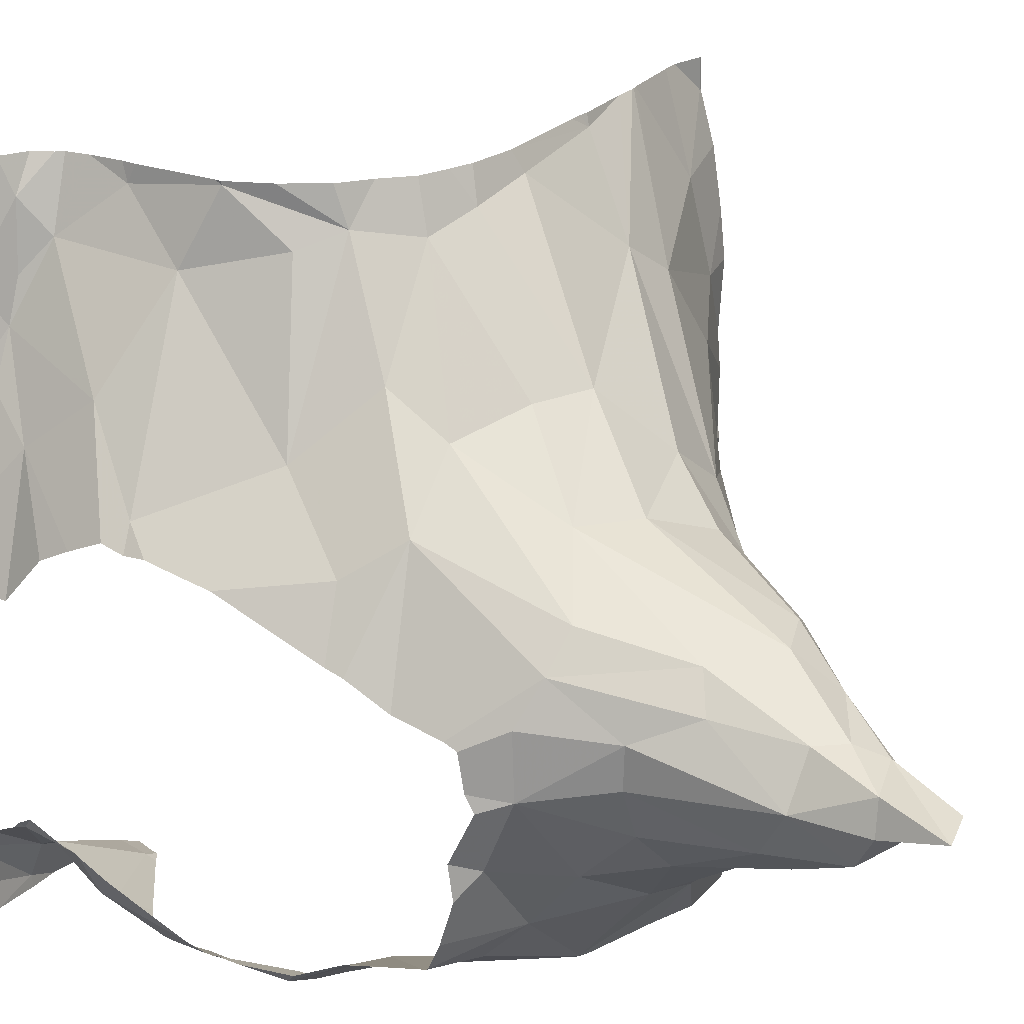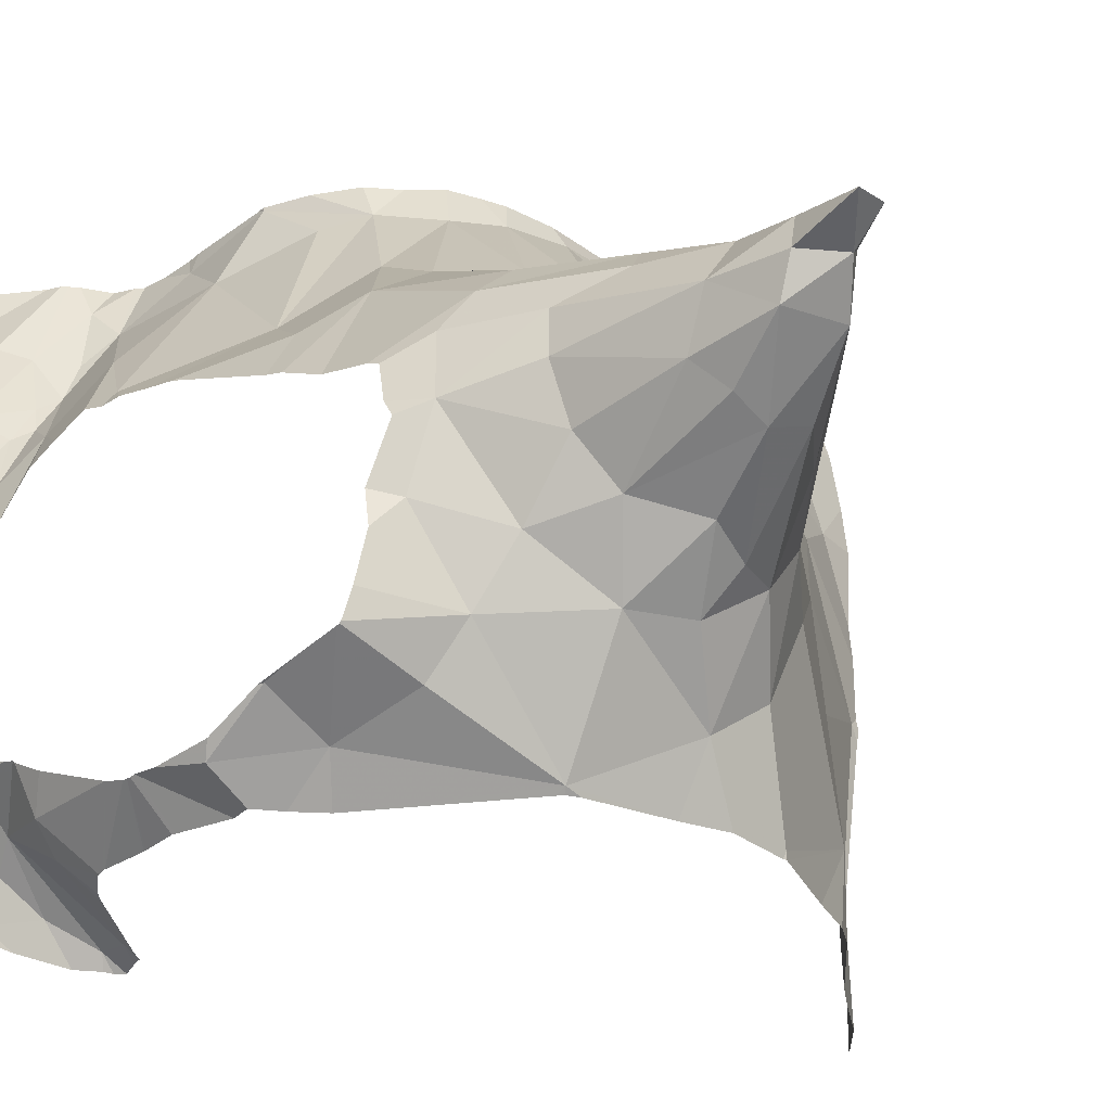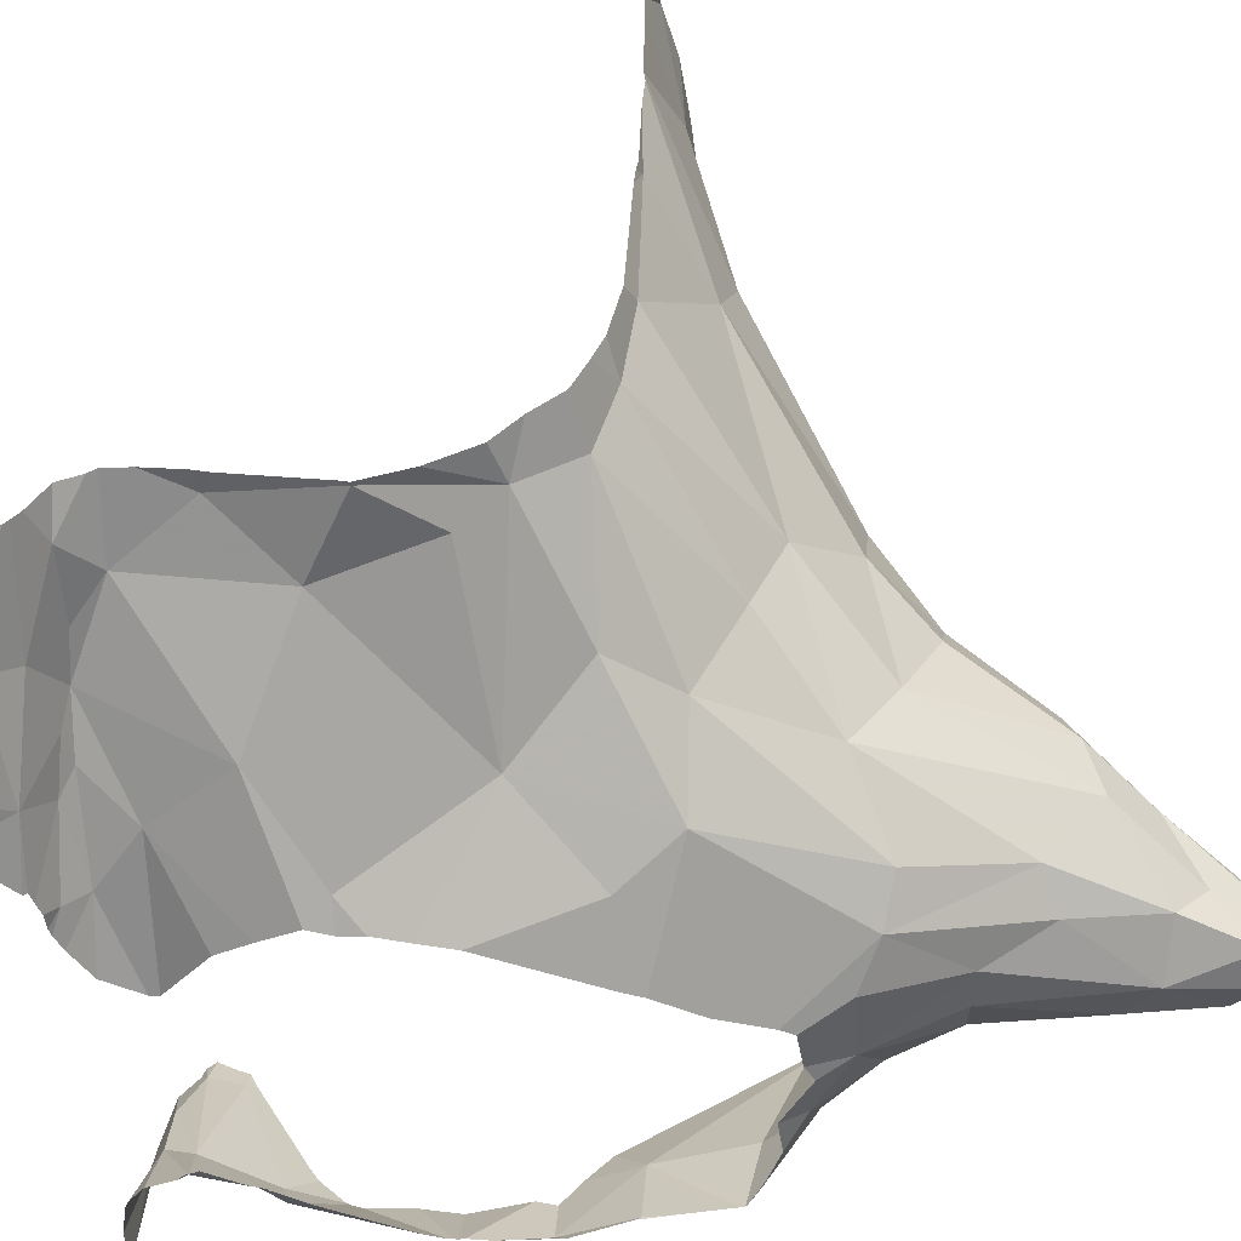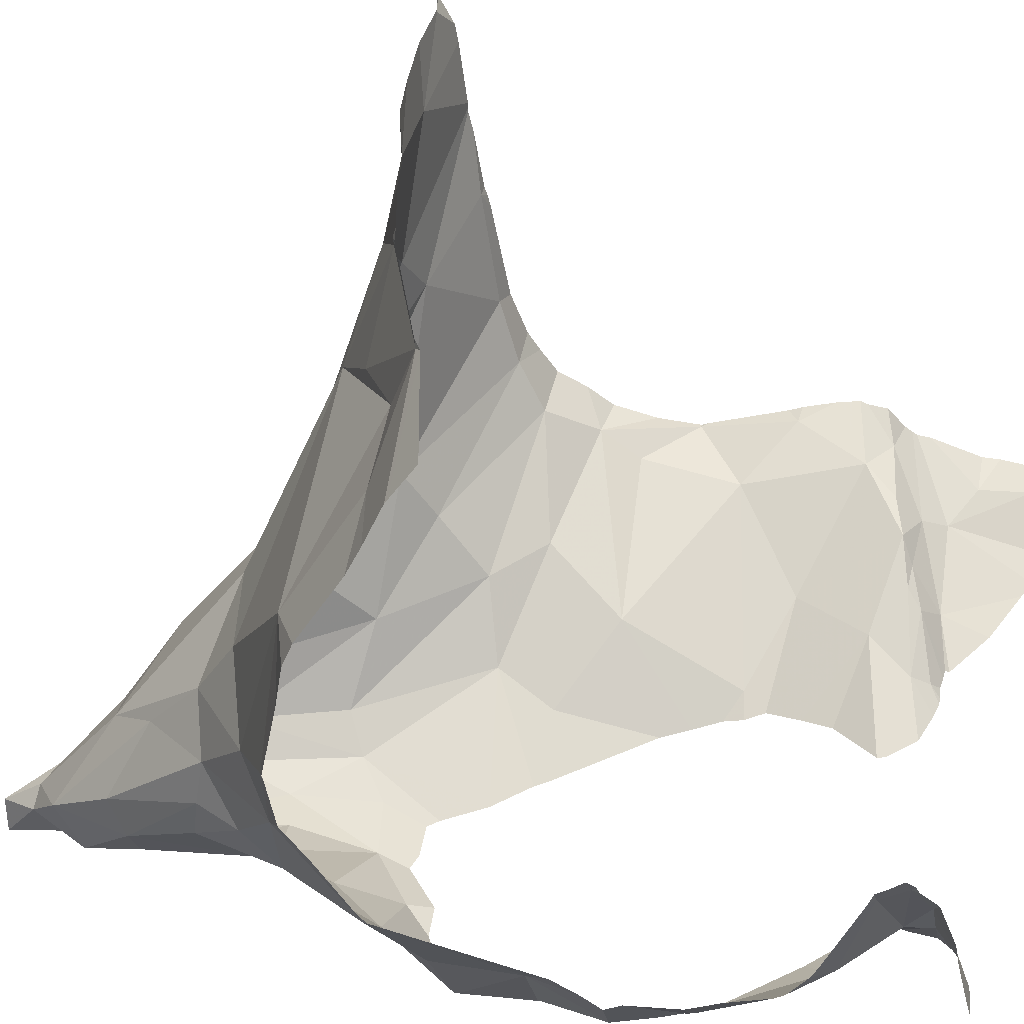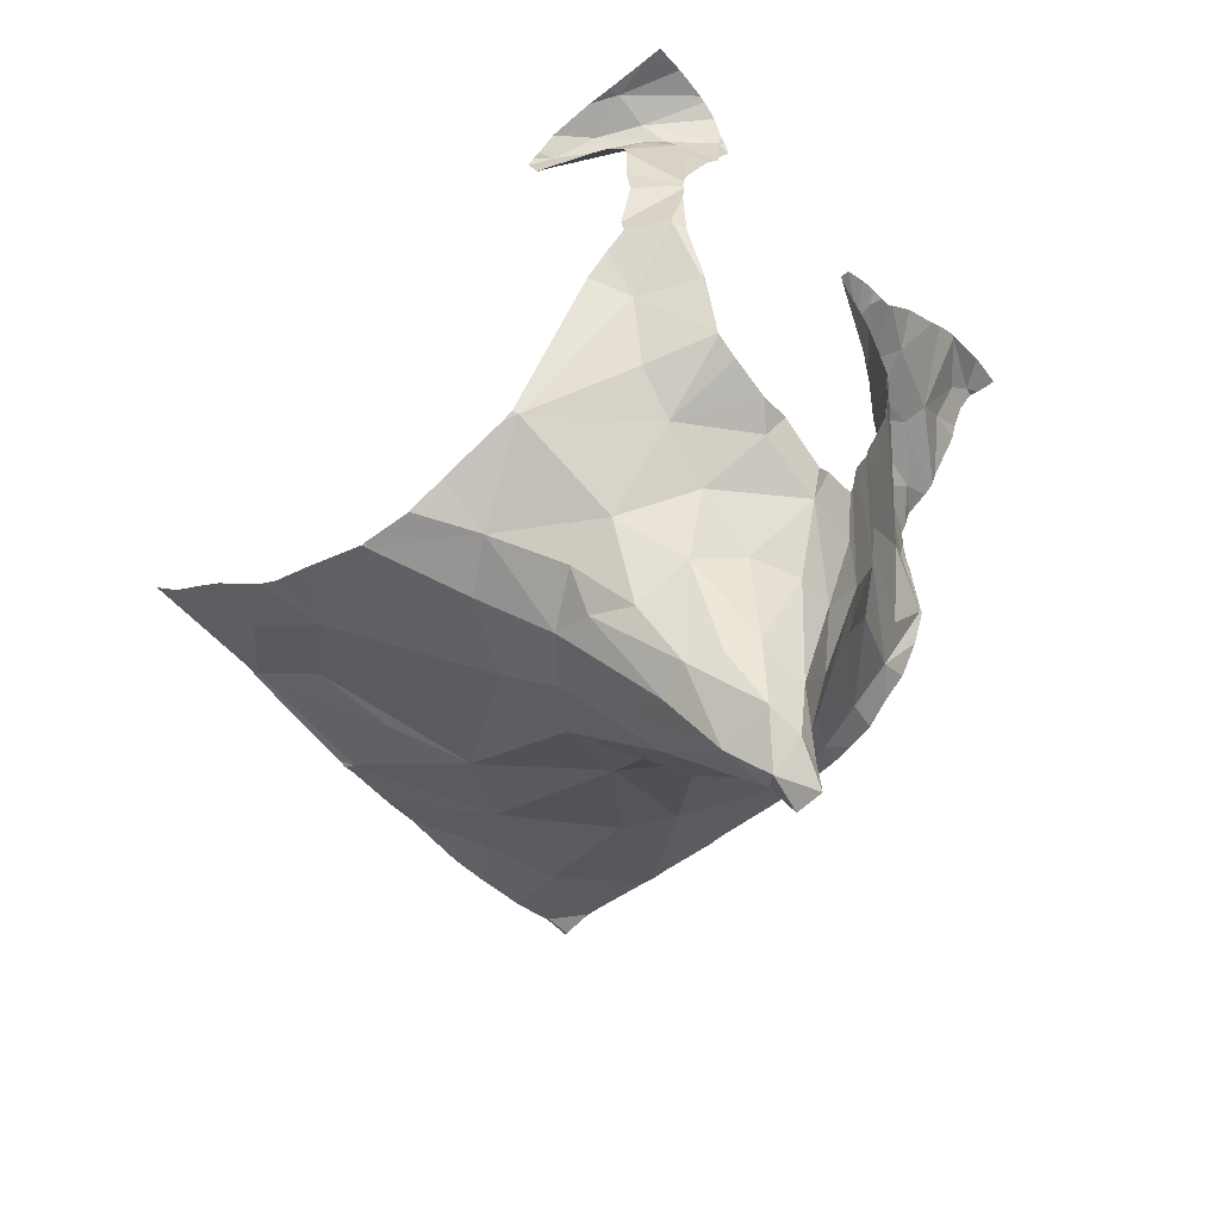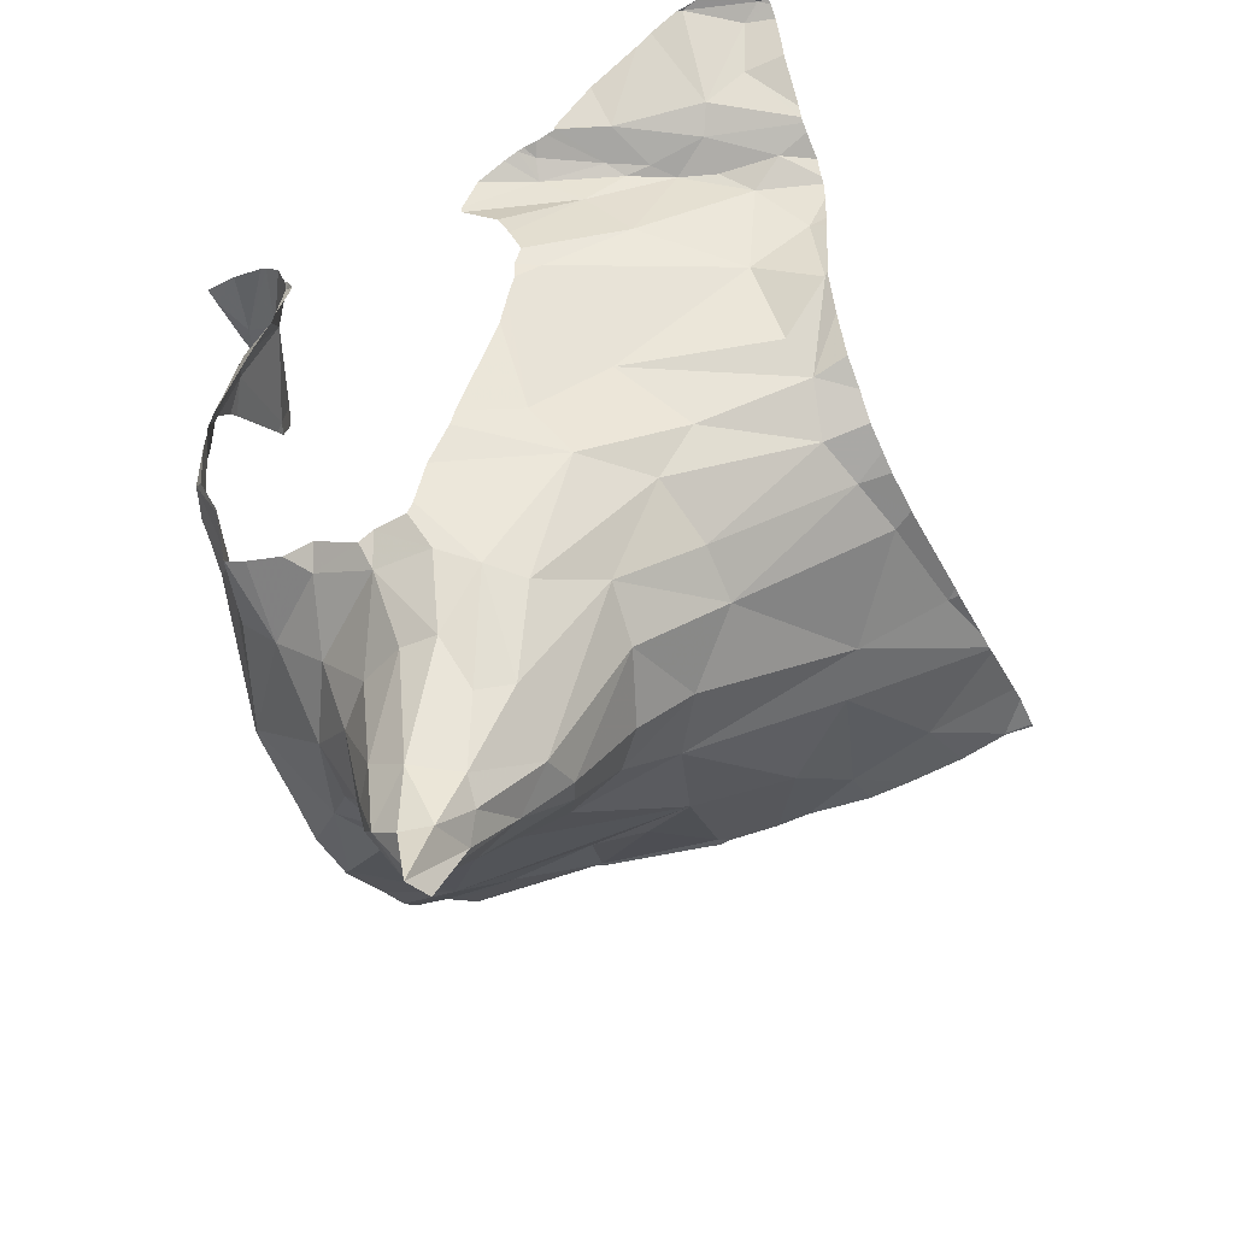
<metadata>
{"format":"obj","ext":"obj","renderer":"f3d","projection":"perspective","resolution":1024,"background":"white","views":[{"elev":23.8,"azim":117.1,"up":"+Y"},{"elev":-32.8,"azim":131.1,"up":"+Y"},{"elev":47.5,"azim":90.6,"up":"+Y"},{"elev":-49.8,"azim":-82.9,"up":"+Y"},{"elev":-50.5,"azim":38.6,"up":"+Z"},{"elev":-42.9,"azim":117.1,"up":"+Z"}]}
</metadata>
<code>
v -33.73 238.1 502.3
v -33.35 238.1 502.1
v -33.07 238.1 502.8
v -32.88 238.7 502.4
v -32.92 238.7 502.3
v -32.9 238.1 502.7
v -33.08 238.1 502.8
v -33.06 238.1 502.8
v -32.93 238.2 502.2
v -32.93 238.1 502.4
v -32.89 238.6 502.1
v -32.85 238.3 502.2
v -32.85 238.4 502.2
v -32.9 238.5 502
v -33.04 238.1 502.9
v -32.83 238.9 503.1
v -32.9 238.1 502.5
v -32.86 238.8 502.9
v -32.89 238.1 502.5
v -32.93 238.1 502.9
v -32.97 238.1 502.9
v -33.68 238.1 502.3
v -32.91 238.9 503
v -32.89 239 503.1
v -32.92 238.2 502.9
v -33.09 238.1 502.2
v -33.11 238.1 502.2
v -33.09 238.1 502.2
v -32.92 238.1 502.9
v -32.92 238.1 502.9
v -32.86 238.2 502.7
v -32.9 238.2 502.8
v -32.89 238.1 502.7
v -32.84 238.2 502.8
v -33.05 238.1 502.8
v -32.96 238.1 502.4
v -33.21 238.1 502.1
v -32.9 238.8 502.9
v -32.87 238.7 502.9
v -32.9 238.7 502.8
v -33.07 238.1 502.8
v -32.85 238.7 502.9
v -33.35 238.1 502.1
v -33.27 238.1 502.1
v -33.07 238.1 502.8
v -33.64 238.1 502.2
v -32.93 238.1 502.7
v -32.85 238.7 502.7
v -32.91 238.8 502.7
v -32.95 238.7 502.5
v -32.9 238.1 502.7
v -32.83 238.2 502.4
v -32.92 238.1 502.4
v -32.93 238.2 502.2
v -32.84 238.1 502.5
v -32.9 238.1 502.7
v -32.88 239 503.1
v -33.46 239 502.4
v -32.9 239 503.1
v -32.85 238.5 502.2
v -33.78 239 502.4
v -32.83 238.6 502.8
v -32.96 238.6 502
v -32.93 238.6 502
v -32.95 238.5 501.8
v -33.48 239 502.4
v -33.31 239 502.4
v -32.92 238.5 501.8
v -32.93 238.4 501.8
v -32.96 238.5 501.7
v -33.69 238.9 502.3
v -33.2 238.8 502.2
v -33.21 239 502.4
v -33.11 238.8 502.3
v -33.3 239 502.4
v -33.57 239 502.4
v -32.91 238.5 501.7
v -32.96 238.5 501.7
v -33.01 238.5 501.8
v -32.93 238.5 501.8
v -32.96 238.4 501.9
v -32.93 238.4 501.9
v -33.09 238.1 502.2
v -33.04 238.2 502.1
v -33.45 239 502.4
v -33.61 239 502.4
v -33.35 238.1 502.1
v -33.51 238.8 502.3
v -33.2 238.2 502.1
v -33.71 239 502.4
v -33.6 239 502.4
v -32.93 239 503
v -33.72 238.8 502.3
v -33.73 239 502.4
v -33.67 238.2 502.3
v -32.89 238.5 502
v -32.98 238.5 501.8
v -33.23 239 502.4
v -33.04 239 502.6
v -33.05 239 502.8
v -33.78 239 502.4
v -32.99 238.1 502.9
v -33 239 502.9
v -32.94 238.9 502.9
v -33.05 238.1 502.8
v -32.92 239 503
v -32.93 238.8 502.9
v -32.93 238.8 502.9
v -32.97 238.8 502.9
v -32.88 239 503.1
v -32.83 238.6 502.7
v -33.43 238.9 502.3
v -33.09 239 502.5
v -33.05 239 502.5
v -33.01 238.9 502.7
v -33 239 502.9
v -33.05 238.1 502.8
v -33.03 239 502.6
v -33.04 239 502.6
v -33.01 238.9 502.9
v -32.99 238.9 502.9
v -32.98 239 502.9
v -33.05 239 502.8
v -32.98 239 502.9
v -33.12 238.6 501.9
v -33.17 238.6 501.9
v -33.21 238.6 502.1
v -33.07 238.5 501.8
v -33.05 238.6 501.9
v -33.01 238.4 501.8
v -33.06 238.4 501.8
v -33.16 238.4 501.9
v -33.11 238.2 502
v -33.05 238.3 502
v -32.83 238.6 502.4
v -33.77 238.5 502.3
v -32.83 238.2 502.8
v -32.83 238.2 502.9
v -33.57 238.6 502.2
v -33.32 238.5 502.1
v -33.32 238.3 502.1
v -33.64 238.5 502.3
v -33.27 238.6 502.1
v -32.99 238.5 501.7
v -32.91 238.5 501.9
v -33.13 238.5 501.9
v -33.01 238.3 501.9
v -32.98 238.3 502
v -32.94 238.3 502.1
v -32.93 238.4 502
v -33.26 238.7 502.1
v -33.1 238.7 502.1
v -33.03 238.7 502.2
v -33.02 238.8 502.3
v -32.93 238.6 502.1
v -33.64 238.7 502.3
v -32.83 238.3 502.8
v -33.78 238.3 502.3
v -32.83 238.2 502.9
v -32.83 238.6 502.4
v -33.67 238.3 502.3
v -33.02 238.8 502.4
v -33.12 238.3 502
v -33.18 238.3 502
v -33.51 238.2 502.2
v -33.14 239 502.4
v -33.27 238.2 502.1
v -33.36 238.6 502.1
v -33.24 238.4 502
v -33.78 239 502.4
v -33.78 238.8 502.3
v -33.78 238.9 502.3
v -33.78 239 502.4
v -33.78 238.5 502.3
v -33.78 238.5 502.3
v -33.78 238.3 502.3
v -32.92 239 503.1
v -33.78 238.3 502.3
v -33.78 238.3 502.3
v -33.78 238.8 502.3
v -33.78 238.6 502.3
v -33.78 238.7 502.3
v -33.78 238.5 502.3
v -32.83 238.6 502.6
v -32.83 238.6 502.6
v -32.83 238.6 502.5
v -32.83 238.5 502.3
v -32.83 238.4 502.2
v -32.83 238.4 502.2
v -32.83 238.3 502.2
v -32.83 238.3 502.2
v -32.83 238.6 502.8
v -32.83 238.6 502.8
v -32.83 238.2 502.3
v -32.83 238.2 502.2
v -32.83 238.2 502.3
v -32.83 238.5 502.2
v -32.83 238.9 503.1
v -32.83 238.9 503.1
v -32.83 239 503.1
v -32.83 238.9 503.1
v -32.83 238.9 503.1
v -32.83 238.8 503.1
v -32.83 238.8 503
v -32.83 238.9 503.1
v -32.83 238.7 502.9
v -32.83 238.2 502.9
v -32.83 238.2 502.8
v -33.48 239 502.4
v -32.83 238.1 502.9
v -32.83 238.2 502.7
v -32.83 238.2 502.7
v -32.83 238.2 502.7
v -32.83 238.7 502.9
v -32.83 238.7 502.9
v -32.83 238.6 502.9
v -32.83 238.7 502.9
v -32.83 238.6 502.9
v -32.83 238.6 502.9
v -32.83 238.6 502.7
v -32.83 238.7 502.7
v -32.83 238.7 502.9
v -32.83 238.2 502.8
v -32.83 238.2 502.3
v -32.83 238.2 502.3
v -32.83 238.1 502.4
v -32.83 238.2 502.4
v -32.83 238.1 502.5
v -33.6 239 502.4
v -32.83 238.1 502.6
v -32.83 238.1 502.6
v -32.83 238.5 502.2
v -32.83 238.1 502.5
v -32.83 238.1 502.6
v -32.83 238.1 502.6
v -33.46 238.1 502.1
v -32.95 238.1 502.7
v -33.51 238.1 502.2
v -33.55 238.1 502.2
v -33.74 238.1 502.3
v -33.78 238.1 502.4
v -32.86 238.1 502.9
v -32.83 238.1 502.9
v -32.9 238.1 502.5
v -32.9 238.1 502.7
v -32.9 238.1 502.6
v -32.91 238.1 502.5
v -32.89 238.1 502.5
v -32.9 238.1 502.6
v -32.9 238.1 502.6
v -33.12 239 502.5
v -33.09 239 502.5
v -33.03 239 502.9
v -32.97 239 503
v -33.05 239 502.8
v -33.05 239 502.8
v -33.04 239 502.9
v -33.05 239 502.9
v -33.16 239 502.4
v -33.2 239 502.4
v -33.06 239 502.6
v -32.88 239 503.1
v -32.86 239 503.1
v -33.78 239 502.4
v -33.78 239 502.4
v -32.83 239 503.1
v -32.83 239 503.1
f 160 5 135
f 13 14 150
f 262 57 263
f 184 50 185
f 261 113 118
f 250 235 249
f 249 234 19
f 39 40 192
f 260 73 259
f 194 54 196
f 155 11 5
f 187 11 197
f 191 9 195
f 96 14 13
f 188 12 190
f 11 96 60
f 12 13 149
f 107 38 18
f 248 233 247
f 24 57 110
f 57 16 198
f 247 233 244
f 23 18 203
f 259 166 251
f 246 231 235
f 202 23 205
f 16 24 23
f 106 23 24
f 138 30 207
f 34 25 159
f 245 230 51
f 31 32 211
f 32 31 33
f 56 31 6
f 258 120 257
f 32 25 34
f 244 228 17
f 18 23 104
f 243 210 242
f 39 42 38
f 38 108 39
f 257 103 253
f 242 30 29
f 256 100 120
f 240 176 241
f 49 48 220
f 38 42 217
f 111 49 221
f 211 34 223
f 185 4 186
f 53 52 224
f 52 55 226
f 239 165 46
f 196 53 225
f 53 55 52
f 57 24 16
f 214 38 222
f 255 100 256
f 216 39 219
f 238 165 239
f 6 230 245
f 197 60 232
f 60 13 189
f 64 63 65
f 66 67 75
f 69 68 70
f 73 72 74
f 254 106 92
f 77 70 68
f 78 77 79
f 77 78 70
f 77 68 80
f 69 81 82
f 84 83 9
f 86 88 91
f 54 9 83
f 89 87 2
f 88 71 93
f 253 103 116
f 79 80 97
f 252 113 261
f 75 73 98
f 99 100 123
f 25 32 102
f 103 104 122
f 122 23 124
f 32 33 105
f 38 107 108
f 108 107 109
f 55 53 10
f 233 228 244
f 235 234 249
f 36 83 26
f 53 54 83
f 112 66 76
f 171 71 172
f 61 71 90
f 186 4 160
f 67 66 112
f 5 4 50
f 113 114 99
f 99 114 115
f 19 233 248
f 105 117 32
f 108 40 39
f 109 107 104
f 104 107 18
f 49 109 120
f 124 106 254
f 121 109 104
f 251 113 252
f 30 102 15
f 115 120 100
f 108 109 40
f 117 102 32
f 30 25 102
f 15 117 8
f 229 112 76
f 92 106 177
f 177 106 59
f 120 103 257
f 121 104 103
f 121 103 120
f 109 121 120
f 106 24 59
f 126 125 127
f 128 97 129
f 131 130 132
f 133 84 134
f 185 50 4
f 140 139 141
f 142 139 136
f 140 126 143
f 126 127 143
f 79 144 78
f 145 96 64
f 128 126 146
f 69 70 130
f 96 11 64
f 14 145 82
f 147 134 148
f 144 70 78
f 131 147 130
f 150 149 13
f 72 151 152
f 152 153 72
f 155 154 153
f 150 148 149
f 14 96 145
f 83 89 37
f 83 84 89
f 156 88 93
f 154 74 153
f 112 151 72
f 1 176 240
f 124 23 106
f 158 95 161
f 162 50 113
f 151 127 152
f 126 128 125
f 130 144 146
f 147 81 69
f 133 163 164
f 164 163 131
f 84 148 134
f 136 158 142
f 43 165 236
f 158 161 142
f 84 9 149
f 13 60 96
f 155 63 11
f 63 64 11
f 172 61 173
f 144 79 128
f 143 127 151
f 49 40 109
f 166 113 251
f 73 166 259
f 67 112 72
f 82 145 69
f 155 153 63
f 82 81 148
f 74 154 166
f 166 73 74
f 129 152 125
f 77 80 79
f 89 167 87
f 65 63 129
f 145 68 69
f 89 133 164
f 145 65 80
f 129 97 65
f 153 152 129
f 91 112 229
f 80 68 145
f 237 33 47
f 113 166 162
f 168 88 156
f 151 112 168
f 99 115 100
f 50 162 5
f 5 154 155
f 154 162 166
f 5 162 154
f 113 99 118
f 50 114 113
f 115 114 50
f 120 115 49
f 7 105 3
f 35 33 237
f 256 120 258
f 139 140 168
f 146 144 128
f 126 140 146
f 127 125 152
f 128 79 97
f 164 169 167
f 130 70 144
f 169 132 146
f 164 167 89
f 175 156 181
f 184 48 50
f 168 143 151
f 140 169 146
f 65 145 64
f 148 81 147
f 148 150 82
f 132 164 131
f 74 72 153
f 150 14 82
f 133 134 163
f 87 167 165
f 136 139 156
f 156 139 168
f 116 103 122
f 65 97 80
f 165 95 46
f 72 73 67
f 22 158 1
f 50 48 115
f 49 115 48
f 129 125 128
f 131 163 147
f 146 132 130
f 130 147 69
f 147 163 134
f 181 93 182
f 139 165 141
f 165 167 141
f 179 136 183
f 122 104 23
f 62 40 111
f 139 142 161
f 165 139 161
f 161 95 165
f 169 141 167
f 141 169 140
f 140 143 168
f 149 9 12
f 84 133 89
f 63 153 129
f 149 148 84
f 164 132 169
f 112 88 168
f 236 165 238
f 263 200 266
f 170 61 101
f 111 40 49
f 171 93 71
f 137 34 208
f 172 71 61
f 173 61 170
f 1 158 176
f 174 136 175
f 157 34 137
f 35 105 33
f 175 136 156
f 159 25 138
f 176 158 178
f 118 99 119
f 178 158 179
f 138 25 30
f 179 158 136
f 180 93 171
f 135 5 187
f 45 105 35
f 181 156 93
f 182 93 180
f 119 99 123
f 160 4 5
f 183 136 174
f 123 100 255
f 3 105 45
f 187 5 11
f 188 13 12
f 189 13 188
f 47 33 56
f 190 12 191
f 7 117 105
f 98 73 260
f 191 12 9
f 41 117 7
f 192 40 62
f 193 39 192
f 8 117 41
f 194 9 54
f 195 9 194
f 94 61 90
f 196 54 53
f 21 30 15
f 197 11 60
f 198 16 199
f 15 102 117
f 91 88 112
f 199 16 201
f 200 57 198
f 20 30 21
f 201 16 202
f 19 234 233
f 202 16 23
f 203 18 204
f 90 71 86
f 204 18 206
f 205 23 203
f 17 55 10
f 86 71 88
f 206 18 214
f 26 83 28
f 207 30 210
f 208 34 159
f 27 83 37
f 210 30 242
f 85 66 75
f 28 83 27
f 211 32 34
f 212 31 211
f 75 67 73
f 213 31 212
f 46 95 22
f 22 95 158
f 214 18 38
f 215 42 216
f 44 89 2
f 216 42 39
f 217 42 215
f 218 39 193
f 76 66 209
f 219 39 218
f 37 89 44
f 220 48 184
f 58 66 85
f 221 49 220
f 2 87 43
f 222 38 217
f 43 87 165
f 223 34 157
f 36 53 83
f 224 52 227
f 225 53 224
f 209 66 58
f 226 55 228
f 227 52 226
f 10 53 36
f 51 231 246
f 228 55 17
f 101 61 94
f 29 30 20
f 230 31 213
f 230 231 51
f 6 31 230
f 232 60 189
f 59 24 110
f 110 57 262
f 56 33 31
f 246 235 250
f 263 57 200
f 264 170 101
f 265 170 264
f 266 200 267

</code>
